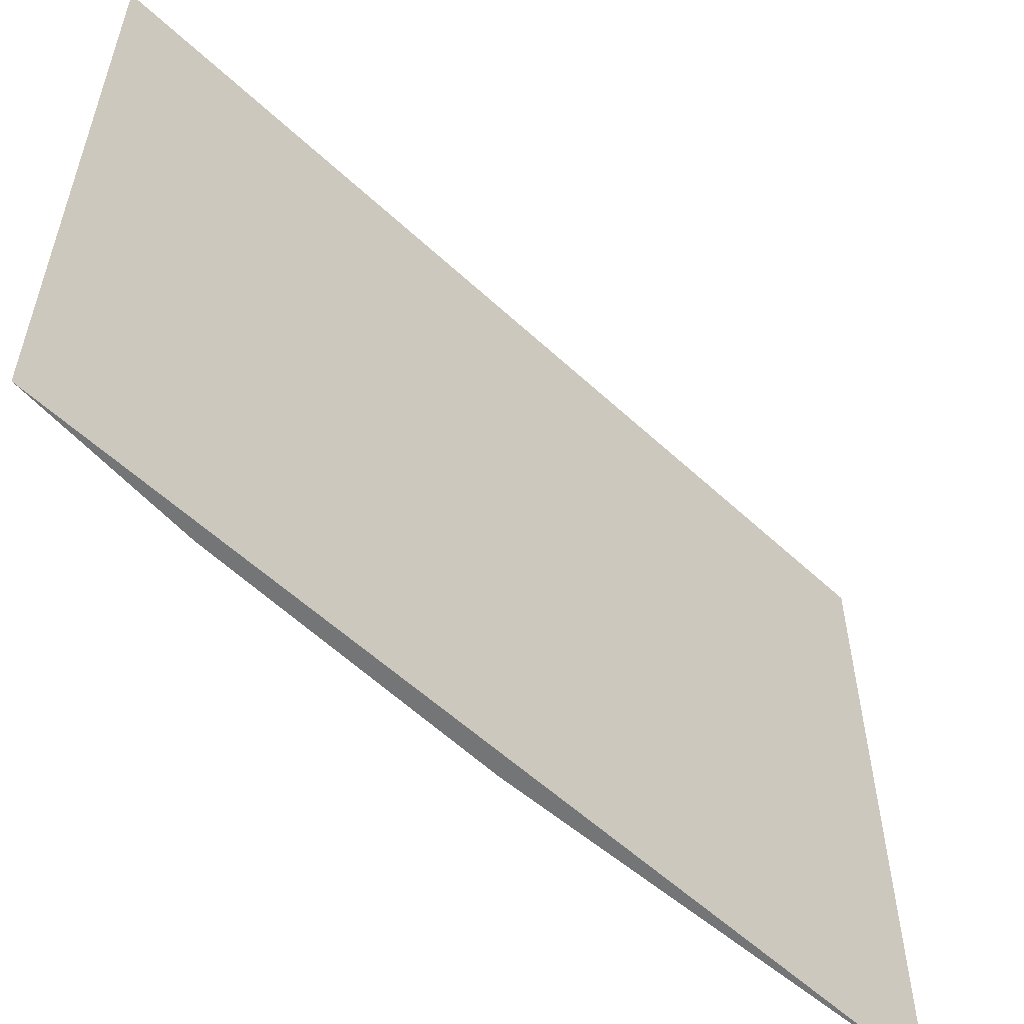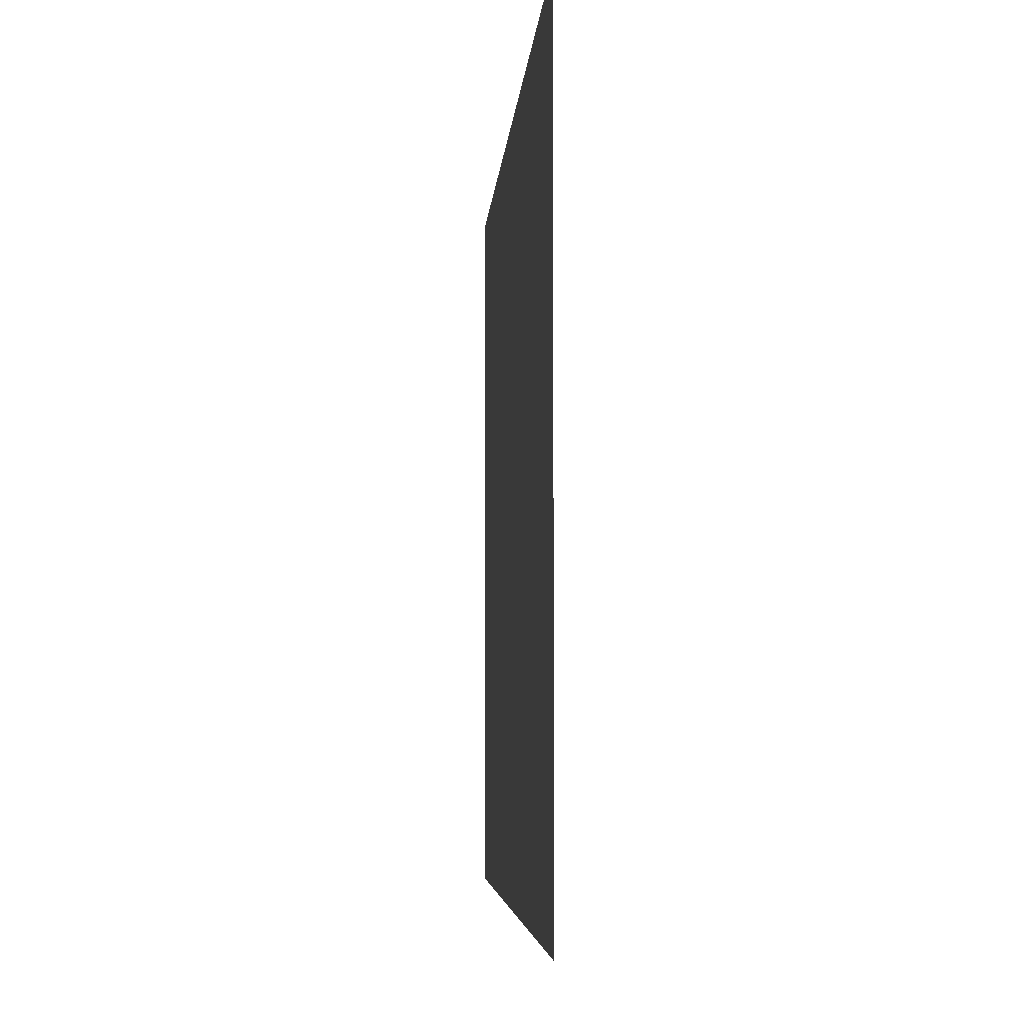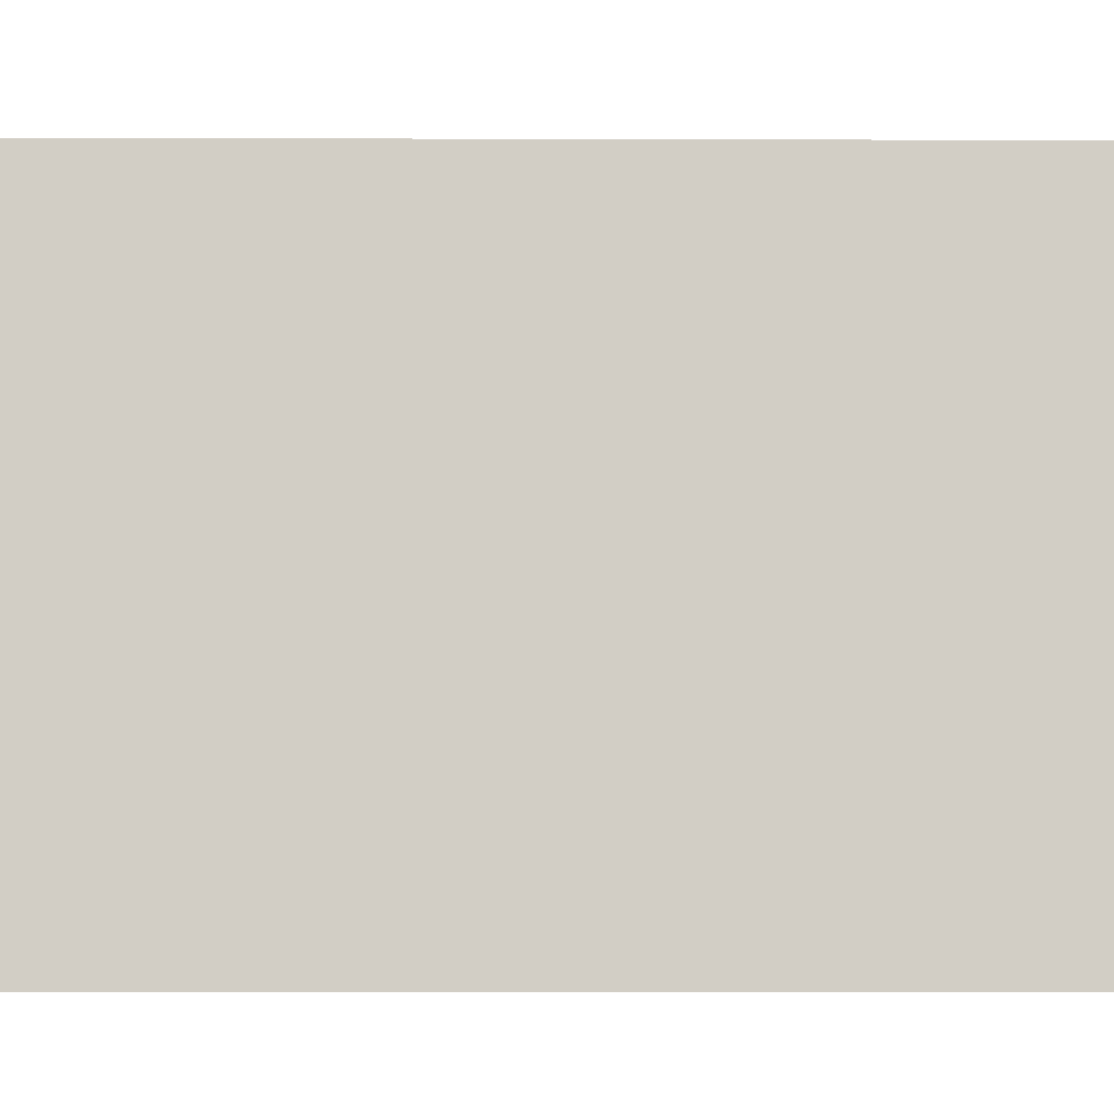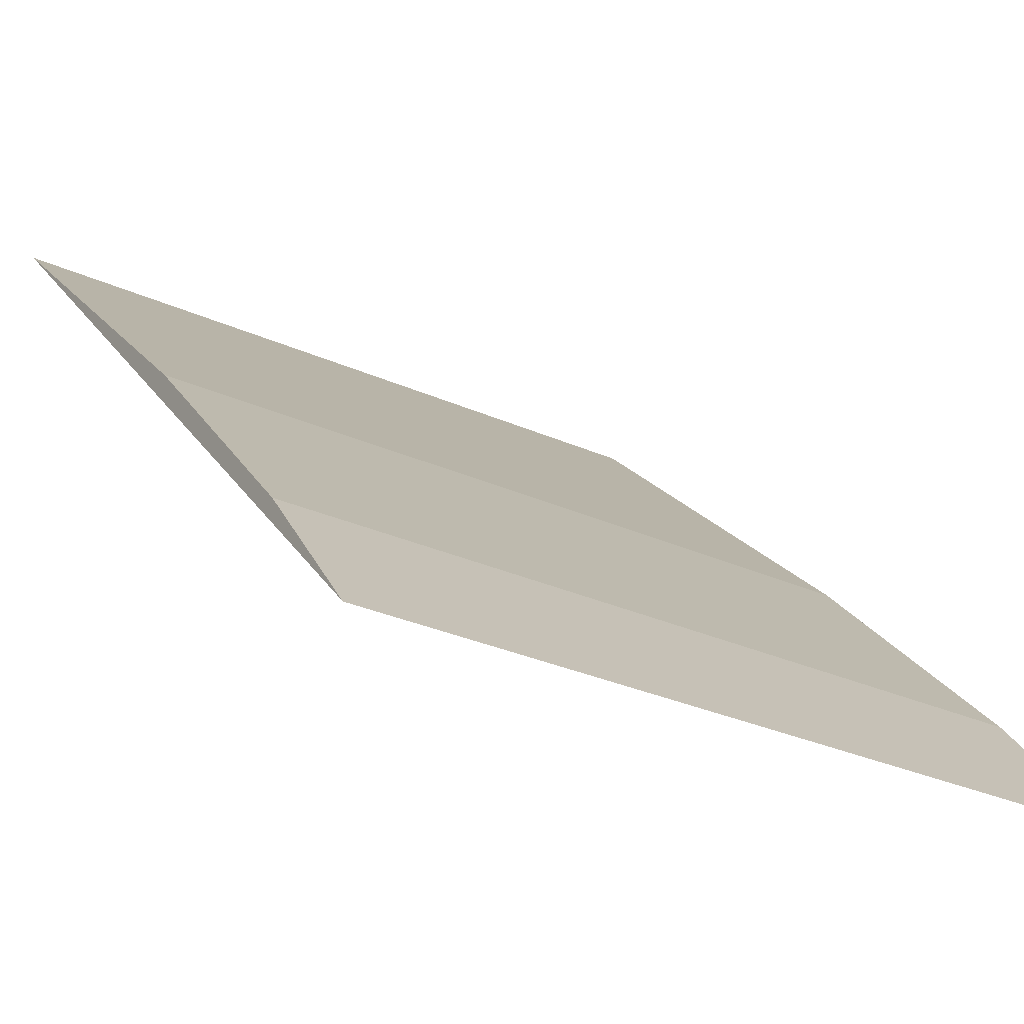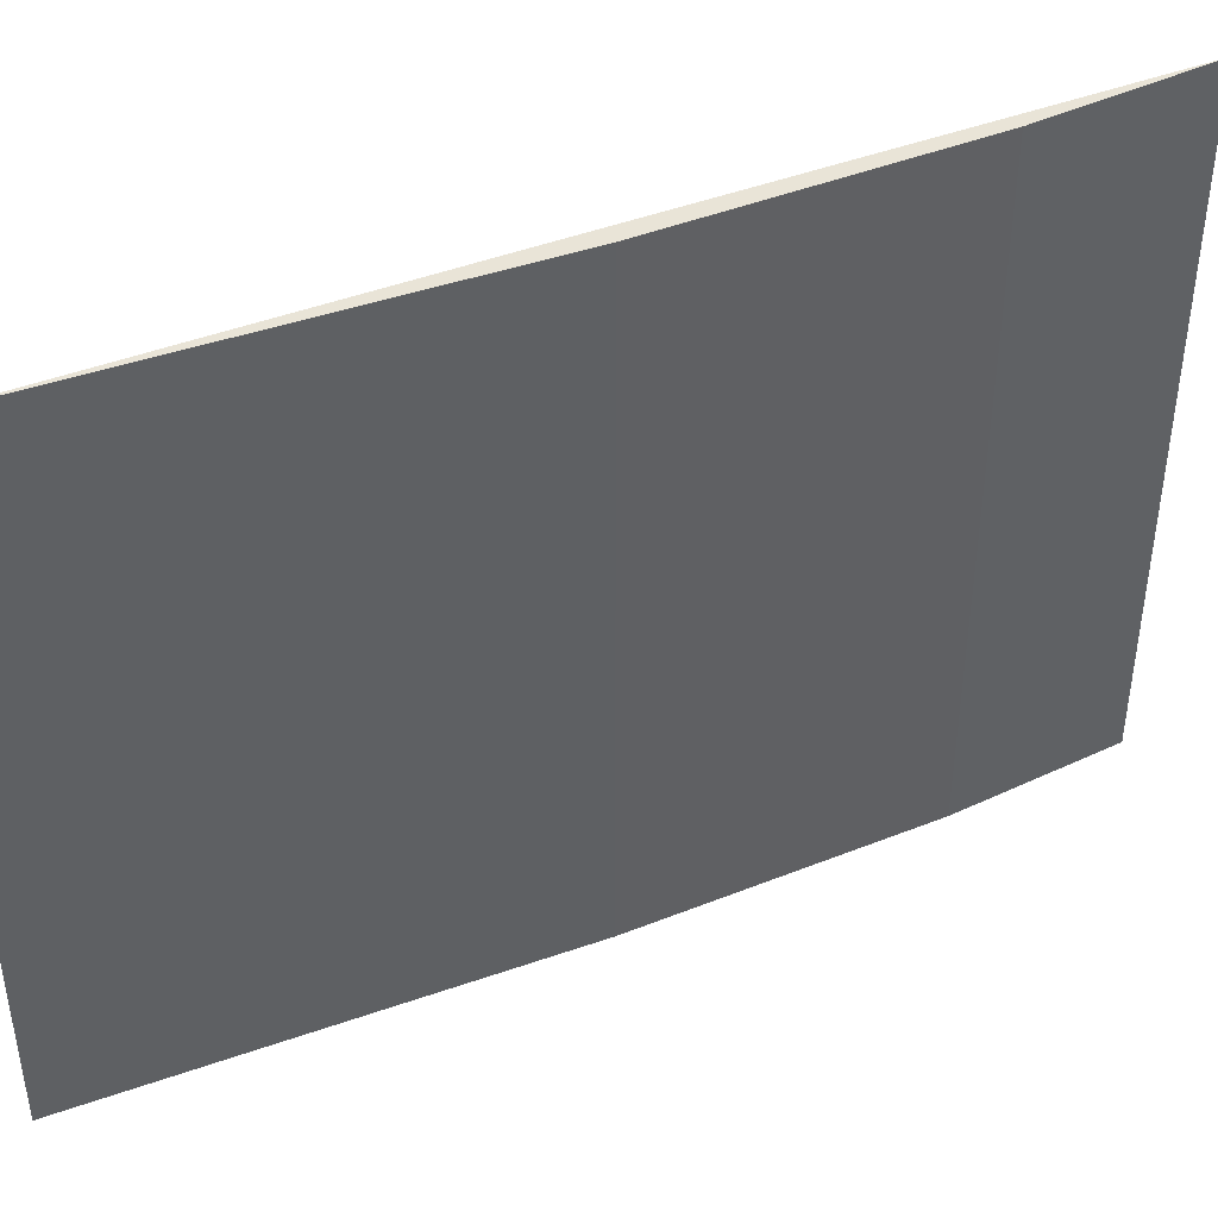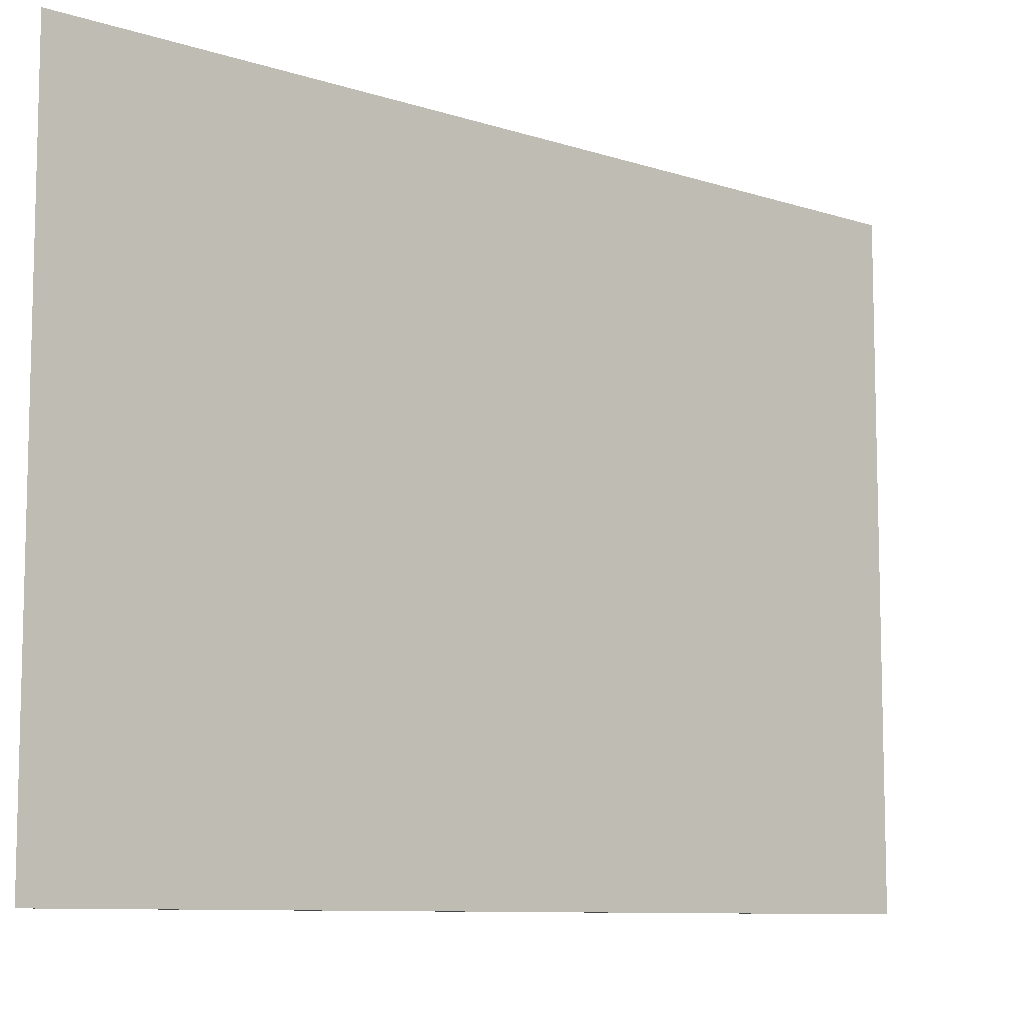
<metadata>
{"format":"obj","ext":"obj","renderer":"f3d","projection":"perspective","resolution":1024,"background":"white","views":[{"elev":-56.5,"azim":2.1,"up":"+Z"},{"elev":-4.6,"azim":132.9,"up":"+Z"},{"elev":-7.6,"azim":45.8,"up":"+Z"},{"elev":-31.0,"azim":-122.5,"up":"+Y"},{"elev":43.1,"azim":-158.4,"up":"+Z"},{"elev":-9.1,"azim":5.2,"up":"+Z"}]}
</metadata>
<code>
v -0.06748 0.07364 0.0621
v -0.06903 0.07213 0.0621
v -0.07628 0.06444 0.0621
v -0.07202 0.06923 0.05301
v -0.07202 0.06923 0.0621
v -0.06748 0.07364 0.05301
v -0.07479 0.06625 0.05301
v -0.07479 0.06625 0.0621
v -0.07628 0.06444 0.05301
f 1 2 3
f 5 2 4
f 6 1 3
f 6 2 1
f 6 4 2
f 7 5 4
f 7 4 6
f 8 7 3
f 8 5 7
f 8 3 2
f 8 2 5
f 9 7 6
f 9 6 3
f 9 3 7

</code>
